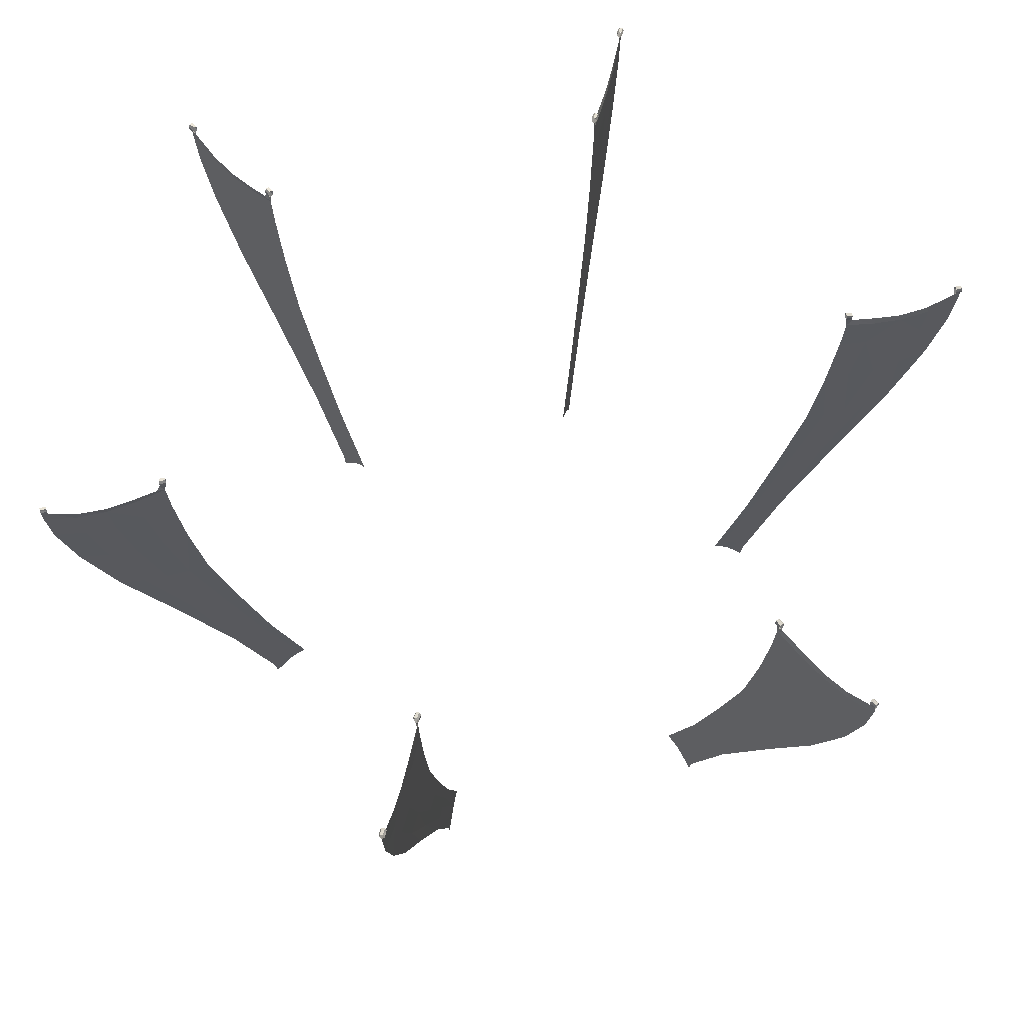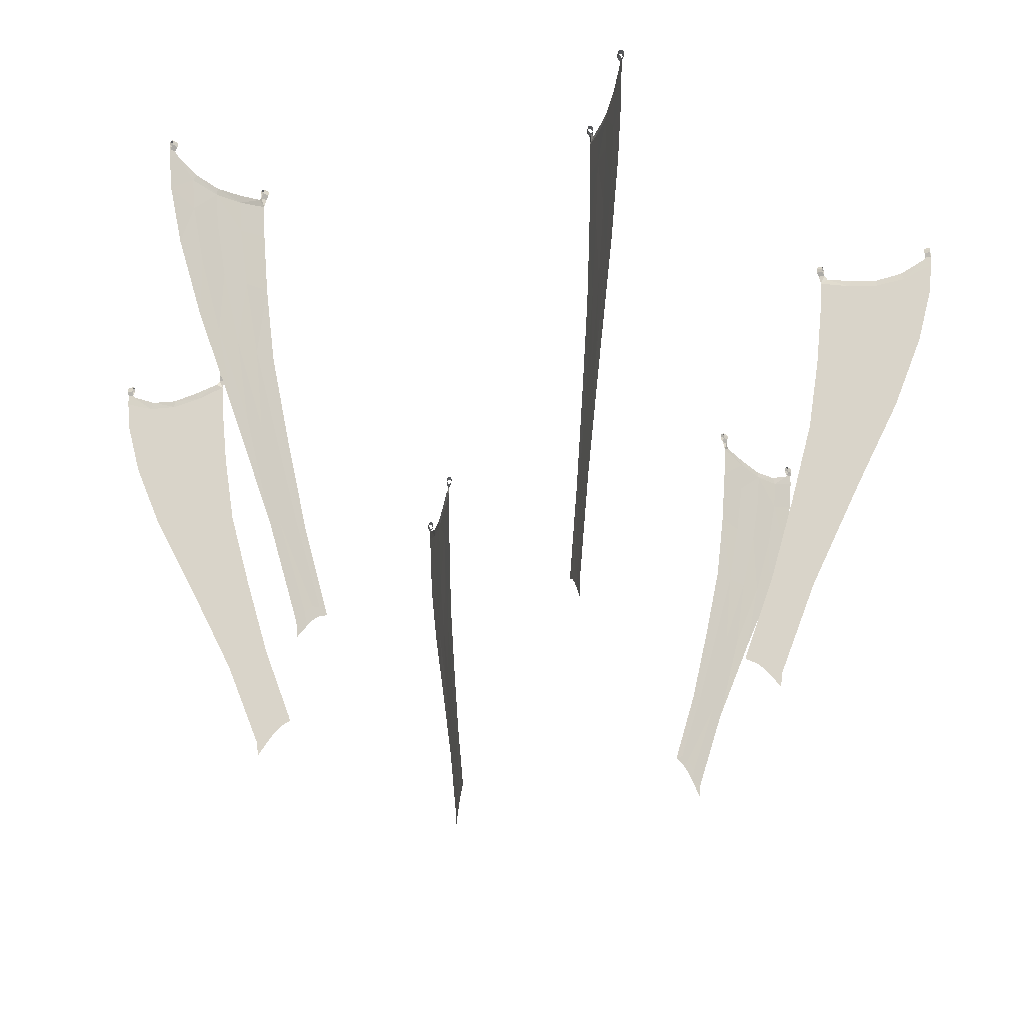
<metadata>
{"format":"obj","ext":"obj","renderer":"f3d","projection":"perspective","resolution":1024,"background":"white","views":[{"elev":62.4,"azim":134.4,"up":"+Y"},{"elev":-30.2,"azim":107.1,"up":"+Y"}]}
</metadata>
<code>
o TowerSailsLOD2
v 6.977 13.02 4.023
v 7.09 13.1 4.031
v 7.07 13.02 4.078
v 6.996 13.1 3.98
v 7.09 13.16 4.031
v 6.996 13.16 3.977
v 7.074 13.21 4.055
v 6.984 13.22 4
v 7.051 13.2 4.102
v 6.957 13.2 4.047
v 6.949 13.16 4.066
v 7.039 13.16 4.117
v 6.961 13.09 4.062
v 7.043 13.1 4.109
v 6.977 13.02 4.023
v 7.07 13.02 4.078
v 6.965 12.98 4.016
v 7.059 12.84 4.074
v 6.609 12.63 3.816
v 6.566 12.76 3.779
v 6.992 12.23 4.035
v 6.16 12.58 3.557
v 6.164 12.7 3.541
v 6.551 12.05 3.781
v 6.746 11.23 3.896
v 5.711 12.67 3.299
v 5.766 12.8 3.305
v 5.387 12.92 3.08
v 6.328 11.06 3.654
v 6.285 9.922 3.629
v 6.105 12 3.525
v 5.664 12.08 3.27
v 5.91 10.99 3.414
v 5.934 9.797 3.426
v 5.59 8.367 3.229
v 5.496 11.02 3.172
v 5.324 8.328 3.072
v 4.793 6.492 2.766
v 5.578 9.742 3.221
v 4.633 6.625 2.674
v 5.055 8.297 2.918
v 5.227 9.734 3.018
v 5.109 11.09 2.949
v 4.914 9.75 2.836
v 5.223 12.22 3.016
v 5.262 12.84 3.039
v 5.324 13.01 3.076
v 5.238 13.02 3.014
v 5.285 13.08 3.102
v 5.203 13.09 3.039
v 5.277 13.14 3.111
v 5.195 13.15 3.049
v 5.289 13.2 3.1
v 5.203 13.2 3.037
v 5.234 13.21 2.996
v 5.32 13.2 3.059
v 5.254 13.16 2.971
v 5.34 13.16 3.033
v 5.258 13.09 2.971
v 5.344 13.09 3.035
v 5.238 13.02 3.014
v 5.324 13.01 3.076
v 6.973 13.02 -4.027
v 7.039 13.1 -4.121
v 7.066 13.02 -4.082
v 6.945 13.1 -4.07
v 7.035 13.16 -4.125
v 6.941 13.16 -4.07
v 7.051 13.21 -4.098
v 6.957 13.22 -4.047
v 7.078 13.2 -4.055
v 6.984 13.2 -4
v 7 13.16 -3.986
v 7.086 13.16 -4.035
v 6.996 13.09 -3.996
v 7.082 13.1 -4.043
v 6.973 13.02 -4.027
v 7.066 13.02 -4.082
v 6.961 12.98 -4.023
v 7.059 12.84 -4.074
v 6.609 12.62 -3.816
v 6.555 12.76 -3.797
v 6.992 12.23 -4.035
v 6.16 12.58 -3.557
v 6.148 12.7 -3.568
v 6.551 12.05 -3.781
v 6.746 11.23 -3.896
v 5.711 12.67 -3.299
v 5.746 12.8 -3.342
v 5.359 12.92 -3.125
v 6.328 11.06 -3.654
v 6.285 9.922 -3.629
v 6.105 12 -3.525
v 5.664 12.08 -3.27
v 5.91 10.99 -3.414
v 5.934 9.797 -3.426
v 5.59 8.367 -3.229
v 5.496 11.02 -3.172
v 5.324 8.328 -3.072
v 4.793 6.492 -2.766
v 5.578 9.742 -3.221
v 4.633 6.625 -2.674
v 5.055 8.297 -2.918
v 5.227 9.734 -3.018
v 5.109 11.09 -2.949
v 4.914 9.75 -2.836
v 5.223 12.22 -3.016
v 5.262 12.84 -3.039
v 5.328 13.01 -3.074
v 5.23 13.02 -3.031
v 5.328 13.08 -3.025
v 5.234 13.09 -2.986
v 5.332 13.14 -3.014
v 5.238 13.15 -2.975
v 5.328 13.2 -3.031
v 5.23 13.2 -2.99
v 5.211 13.21 -3.037
v 5.309 13.2 -3.08
v 5.199 13.16 -3.066
v 5.297 13.16 -3.109
v 5.203 13.09 -3.068
v 5.301 13.09 -3.109
v 5.23 13.02 -3.031
v 5.328 13.01 -3.074
v -0.003763 13.02 -8.055
v -0.05194 13.1 -8.156
v -0.003763 13.02 -8.156
v -0.05197 13.1 -8.047
v -0.05466 13.16 -8.156
v -0.05466 13.16 -8.047
v -0.02496 13.21 -8.156
v -0.0249 13.22 -8.047
v 0.02705 13.2 -8.156
v 0.02693 13.2 -8.047
v 0.04727 13.16 -8.055
v 0.04657 13.16 -8.156
v 0.03821 13.09 -8.055
v 0.03775 13.1 -8.156
v -0.003763 13.02 -8.055
v -0.003763 13.02 -8.156
v -0.004555 12.98 -8.039
v 0 12.84 -8.148
v 0 12.62 -7.633
v -0.009926 12.76 -7.574
v -1e-05 12.23 -8.07
v 0 12.58 -7.113
v -0.0153 12.7 -7.109
v -1e-05 12.05 -7.563
v -8e-06 11.23 -7.793
v 0 12.67 -6.598
v -0.02066 12.8 -6.645
v -0.02605 12.92 -6.207
v -8e-06 11.06 -7.309
v -3e-06 9.922 -7.258
v -1e-05 12 -7.051
v -1e-05 12.08 -6.539
v -8e-06 10.99 -6.828
v -3e-06 9.797 -6.852
v 1e-06 8.367 -6.457
v -8e-06 11.02 -6.344
v 0 8.328 -6.145
v 8e-06 6.492 -5.531
v -3e-06 9.742 -6.441
v 8e-06 6.625 -5.348
v 0 8.297 -5.836
v -3e-06 9.734 -6.035
v -8e-06 11.09 -5.898
v -3e-06 9.75 -5.672
v -1e-05 12.22 -6.031
v 0 12.84 -6.078
v 0.001905 13.01 -6.152
v -0.01044 13.02 -6.043
v 0.04349 13.08 -6.129
v 0.02991 13.09 -6.027
v 0.05603 13.14 -6.125
v 0.04263 13.15 -6.023
v 0.03952 13.2 -6.133
v 0.02712 13.2 -6.027
v -0.02387 13.21 -6.031
v -0.01169 13.2 -6.137
v -0.05594 13.16 -6.035
v -0.04367 13.16 -6.141
v -0.05603 13.09 -6.039
v -0.04361 13.09 -6.145
v -0.01044 13.02 -6.043
v 0.001905 13.01 -6.152
v -6.973 13.02 4.027
v -7.039 13.1 4.121
v -7.066 13.02 4.082
v -6.945 13.1 4.07
v -7.035 13.16 4.125
v -6.941 13.16 4.07
v -7.051 13.21 4.098
v -6.957 13.22 4.047
v -7.078 13.2 4.055
v -6.984 13.2 4
v -7 13.16 3.986
v -7.086 13.16 4.035
v -6.996 13.09 3.996
v -7.082 13.1 4.043
v -6.973 13.02 4.027
v -7.066 13.02 4.082
v -6.961 12.98 4.023
v -7.059 12.84 4.074
v -6.609 12.63 3.816
v -6.555 12.76 3.797
v -6.992 12.23 4.035
v -6.16 12.58 3.557
v -6.148 12.7 3.568
v -6.551 12.05 3.781
v -6.746 11.23 3.896
v -5.711 12.67 3.299
v -5.746 12.8 3.342
v -5.359 12.92 3.125
v -6.328 11.06 3.654
v -6.285 9.922 3.629
v -6.105 12 3.525
v -5.664 12.08 3.27
v -5.91 10.99 3.414
v -5.934 9.797 3.426
v -5.59 8.367 3.229
v -5.496 11.02 3.172
v -5.324 8.328 3.072
v -4.793 6.492 2.766
v -5.578 9.742 3.221
v -4.633 6.625 2.674
v -5.055 8.297 2.918
v -5.227 9.734 3.018
v -5.109 11.09 2.949
v -4.914 9.75 2.836
v -5.223 12.22 3.016
v -5.262 12.84 3.039
v -5.328 13.01 3.074
v -5.23 13.02 3.031
v -5.328 13.08 3.025
v -5.234 13.09 2.986
v -5.332 13.14 3.014
v -5.238 13.15 2.975
v -5.328 13.2 3.031
v -5.23 13.2 2.99
v -5.211 13.21 3.037
v -5.309 13.2 3.08
v -5.199 13.16 3.066
v -5.297 13.16 3.109
v -5.203 13.09 3.068
v -5.301 13.09 3.109
v -5.23 13.02 3.031
v -5.328 13.01 3.074
v -6.977 13.02 -4.023
v -7.09 13.1 -4.031
v -7.07 13.02 -4.078
v -6.996 13.1 -3.98
v -7.09 13.16 -4.031
v -6.996 13.16 -3.977
v -7.074 13.21 -4.055
v -6.984 13.22 -4
v -7.051 13.2 -4.102
v -6.957 13.2 -4.047
v -6.949 13.16 -4.066
v -7.039 13.16 -4.117
v -6.961 13.09 -4.063
v -7.043 13.1 -4.109
v -6.977 13.02 -4.023
v -7.07 13.02 -4.078
v -6.965 12.98 -4.016
v -7.059 12.84 -4.074
v -6.609 12.62 -3.816
v -6.566 12.76 -3.779
v -6.992 12.23 -4.035
v -6.16 12.58 -3.557
v -6.164 12.7 -3.541
v -6.551 12.05 -3.781
v -6.746 11.23 -3.896
v -5.711 12.67 -3.299
v -5.766 12.8 -3.305
v -5.387 12.92 -3.08
v -6.328 11.06 -3.654
v -6.285 9.922 -3.629
v -6.105 12 -3.525
v -5.664 12.08 -3.27
v -5.91 10.99 -3.414
v -5.934 9.797 -3.426
v -5.59 8.367 -3.229
v -5.496 11.02 -3.172
v -5.324 8.328 -3.072
v -4.793 6.492 -2.766
v -5.578 9.742 -3.221
v -4.633 6.625 -2.674
v -5.055 8.297 -2.918
v -5.227 9.734 -3.018
v -5.109 11.09 -2.949
v -4.914 9.75 -2.836
v -5.223 12.22 -3.016
v -5.262 12.84 -3.039
v -5.324 13.01 -3.076
v -5.238 13.02 -3.014
v -5.285 13.08 -3.102
v -5.203 13.09 -3.039
v -5.277 13.14 -3.111
v -5.195 13.15 -3.049
v -5.289 13.2 -3.1
v -5.203 13.2 -3.037
v -5.234 13.21 -2.996
v -5.32 13.2 -3.059
v -5.254 13.16 -2.971
v -5.34 13.16 -3.033
v -5.258 13.09 -2.971
v -5.344 13.09 -3.035
v -5.238 13.02 -3.014
v -5.324 13.01 -3.076
v 0.003763 13.02 8.055
v 0.05194 13.1 8.156
v 0.003763 13.02 8.156
v 0.05197 13.1 8.047
v 0.05466 13.16 8.156
v 0.05466 13.16 8.047
v 0.02496 13.21 8.156
v 0.0249 13.22 8.047
v -0.02705 13.2 8.156
v -0.02693 13.2 8.047
v -0.04727 13.16 8.055
v -0.04657 13.16 8.156
v -0.03821 13.09 8.055
v -0.03775 13.1 8.156
v 0.003763 13.02 8.055
v 0.003763 13.02 8.156
v 0.004555 12.98 8.039
v -0 12.84 8.148
v -0 12.63 7.633
v 0.009926 12.76 7.574
v 1e-05 12.23 8.07
v -0 12.58 7.113
v 0.0153 12.7 7.109
v 1e-05 12.05 7.562
v 8e-06 11.23 7.793
v -0 12.67 6.598
v 0.02066 12.8 6.645
v 0.02605 12.92 6.207
v 8e-06 11.06 7.309
v 3e-06 9.922 7.258
v 1e-05 12 7.051
v 1e-05 12.08 6.539
v 8e-06 10.99 6.828
v 3e-06 9.797 6.852
v -1e-06 8.367 6.457
v 8e-06 11.02 6.344
v -0 8.328 6.145
v -8e-06 6.492 5.531
v 3e-06 9.742 6.441
v -8e-06 6.625 5.348
v -0 8.297 5.836
v 3e-06 9.734 6.035
v 8e-06 11.09 5.898
v 3e-06 9.75 5.672
v 1e-05 12.22 6.031
v -0 12.84 6.078
v -0.001905 13.01 6.152
v 0.01044 13.02 6.043
v -0.04349 13.08 6.129
v -0.02991 13.09 6.027
v -0.05603 13.14 6.125
v -0.04263 13.15 6.023
v -0.03952 13.2 6.133
v -0.02712 13.2 6.027
v 0.02387 13.21 6.031
v 0.01169 13.2 6.137
v 0.05594 13.16 6.035
v 0.04367 13.16 6.141
v 0.05603 13.09 6.039
v 0.04361 13.09 6.145
v 0.01044 13.02 6.043
v -0.001905 13.01 6.152
v 4.23 4.867 2.441
v 4.039 4.867 2.332
v 4.195 4.609 2.424
v 4.09 5.125 2.361
v 3.936 5.023 2.271
v 3.951 5.277 2.281
v 3.838 5.129 2.215
v 4.473 6.707 2.582
v 3.818 5.312 2.205
v 3.684 5.223 2.127
v 3.695 5.277 2.133
v 4.152 6.695 2.396
v 4.312 6.723 2.49
v 4.551 8.234 2.627
v 4.789 8.273 2.766
v 4.23 4.867 -2.441
v 4.039 4.867 -2.332
v 4.195 4.609 -2.424
v 4.09 5.125 -2.361
v 3.936 5.023 -2.271
v 3.951 5.277 -2.281
v 3.838 5.129 -2.215
v 4.473 6.707 -2.582
v 3.818 5.312 -2.203
v 3.684 5.223 -2.127
v 3.695 5.277 -2.133
v 4.152 6.695 -2.396
v 4.312 6.723 -2.49
v 4.551 8.234 -2.627
v 4.789 8.273 -2.766
v 1.2e-05 4.867 -4.883
v 1.1e-05 4.867 -4.664
v 1.1e-05 4.609 -4.848
v 1.2e-05 5.125 -4.723
v 1.1e-05 5.023 -4.543
v 1.2e-05 5.277 -4.563
v 1.1e-05 5.129 -4.43
v 8e-06 6.707 -5.164
v 1.2e-05 5.312 -4.406
v 1.1e-05 5.223 -4.254
v 1.2e-05 5.277 -4.266
v 8e-06 6.695 -4.793
v 8e-06 6.723 -4.98
v 0 8.234 -5.254
v 0 8.273 -5.531
v -4.23 4.867 2.441
v -4.039 4.867 2.332
v -4.195 4.609 2.424
v -4.09 5.125 2.361
v -3.936 5.023 2.271
v -3.951 5.277 2.281
v -3.838 5.129 2.215
v -4.473 6.707 2.582
v -3.818 5.312 2.203
v -3.684 5.223 2.127
v -3.695 5.277 2.133
v -4.152 6.695 2.396
v -4.312 6.723 2.49
v -4.551 8.234 2.627
v -4.789 8.273 2.766
v -4.23 4.867 -2.441
v -4.039 4.867 -2.332
v -4.195 4.609 -2.424
v -4.09 5.125 -2.361
v -3.936 5.023 -2.271
v -3.951 5.277 -2.281
v -3.838 5.129 -2.215
v -4.473 6.707 -2.582
v -3.818 5.312 -2.205
v -3.684 5.223 -2.127
v -3.695 5.277 -2.133
v -4.152 6.695 -2.396
v -4.312 6.723 -2.49
v -4.551 8.234 -2.627
v -4.789 8.273 -2.766
v -1.2e-05 4.867 4.883
v -1.1e-05 4.867 4.664
v -1.1e-05 4.609 4.848
v -1.2e-05 5.125 4.723
v -1.1e-05 5.023 4.543
v -1.2e-05 5.277 4.562
v -1.1e-05 5.129 4.43
v -8e-06 6.707 5.164
v -1.2e-05 5.313 4.406
v -1.1e-05 5.223 4.254
v -1.2e-05 5.277 4.266
v -8e-06 6.695 4.793
v -8e-06 6.723 4.98
v -0 8.234 5.254
v -0 8.273 5.531
f 1 2 3
f 4 2 1
f 4 5 2
f 6 5 4
f 6 7 5
f 8 7 6
f 8 9 7
f 10 9 8
f 11 9 10
f 12 9 11
f 13 12 11
f 14 12 13
f 15 14 13
f 16 14 15
f 17 16 15
f 18 16 17
f 17 19 18
f 20 19 17
f 18 19 21
f 20 22 19
f 23 22 20
f 21 19 24
f 19 22 24
f 21 24 25
f 23 26 22
f 27 26 23
f 28 26 27
f 25 24 29
f 25 29 30
f 24 22 31
f 24 31 29
f 31 22 32
f 32 22 26
f 29 31 33
f 31 32 33
f 30 29 34
f 29 33 34
f 30 34 35
f 33 32 36
f 35 34 37
f 35 37 38
f 34 33 39
f 34 39 37
f 33 36 39
f 38 37 40
f 37 39 41
f 37 41 40
f 39 36 42
f 39 42 41
f 36 43 42
f 32 43 36
f 42 43 44
f 45 43 32
f 26 45 32
f 46 45 26
f 46 26 28
f 28 47 46
f 46 47 48
f 47 49 48
f 48 49 50
f 49 51 50
f 50 51 52
f 51 53 52
f 52 53 54
f 54 53 55
f 55 53 56
f 55 56 57
f 57 56 58
f 57 58 59
f 59 58 60
f 59 60 61
f 61 60 62
f 63 64 65
f 66 64 63
f 66 67 64
f 68 67 66
f 68 69 67
f 70 69 68
f 70 71 69
f 72 71 70
f 73 71 72
f 74 71 73
f 75 74 73
f 76 74 75
f 77 76 75
f 78 76 77
f 79 78 77
f 80 78 79
f 79 81 80
f 82 81 79
f 80 81 83
f 82 84 81
f 85 84 82
f 83 81 86
f 81 84 86
f 83 86 87
f 85 88 84
f 89 88 85
f 90 88 89
f 87 86 91
f 87 91 92
f 86 84 93
f 86 93 91
f 93 84 94
f 94 84 88
f 91 93 95
f 93 94 95
f 92 91 96
f 91 95 96
f 92 96 97
f 95 94 98
f 97 96 99
f 97 99 100
f 96 95 101
f 96 101 99
f 95 98 101
f 100 99 102
f 99 101 103
f 99 103 102
f 101 98 104
f 101 104 103
f 98 105 104
f 94 105 98
f 104 105 106
f 107 105 94
f 88 107 94
f 108 107 88
f 108 88 90
f 90 109 108
f 108 109 110
f 109 111 110
f 110 111 112
f 111 113 112
f 112 113 114
f 113 115 114
f 114 115 116
f 116 115 117
f 117 115 118
f 117 118 119
f 119 118 120
f 119 120 121
f 121 120 122
f 121 122 123
f 123 122 124
f 125 126 127
f 128 126 125
f 128 129 126
f 130 129 128
f 130 131 129
f 132 131 130
f 132 133 131
f 134 133 132
f 135 133 134
f 136 133 135
f 137 136 135
f 138 136 137
f 139 138 137
f 140 138 139
f 141 140 139
f 142 140 141
f 141 143 142
f 144 143 141
f 142 143 145
f 144 146 143
f 147 146 144
f 145 143 148
f 143 146 148
f 145 148 149
f 147 150 146
f 151 150 147
f 152 150 151
f 149 148 153
f 149 153 154
f 148 146 155
f 148 155 153
f 155 146 156
f 156 146 150
f 153 155 157
f 155 156 157
f 154 153 158
f 153 157 158
f 154 158 159
f 157 156 160
f 159 158 161
f 159 161 162
f 158 157 163
f 158 163 161
f 157 160 163
f 162 161 164
f 161 163 165
f 161 165 164
f 163 160 166
f 163 166 165
f 160 167 166
f 156 167 160
f 166 167 168
f 169 167 156
f 150 169 156
f 170 169 150
f 170 150 152
f 152 171 170
f 170 171 172
f 171 173 172
f 172 173 174
f 173 175 174
f 174 175 176
f 175 177 176
f 176 177 178
f 178 177 179
f 179 177 180
f 179 180 181
f 181 180 182
f 181 182 183
f 183 182 184
f 183 184 185
f 185 184 186
f 187 188 189
f 190 188 187
f 190 191 188
f 192 191 190
f 192 193 191
f 194 193 192
f 194 195 193
f 196 195 194
f 197 195 196
f 198 195 197
f 199 198 197
f 200 198 199
f 201 200 199
f 202 200 201
f 203 202 201
f 204 202 203
f 203 205 204
f 206 205 203
f 204 205 207
f 206 208 205
f 209 208 206
f 207 205 210
f 205 208 210
f 207 210 211
f 209 212 208
f 213 212 209
f 214 212 213
f 211 210 215
f 211 215 216
f 210 208 217
f 210 217 215
f 217 208 218
f 218 208 212
f 215 217 219
f 217 218 219
f 216 215 220
f 215 219 220
f 216 220 221
f 219 218 222
f 221 220 223
f 221 223 224
f 220 219 225
f 220 225 223
f 219 222 225
f 224 223 226
f 223 225 227
f 223 227 226
f 225 222 228
f 225 228 227
f 222 229 228
f 218 229 222
f 228 229 230
f 231 229 218
f 212 231 218
f 232 231 212
f 232 212 214
f 214 233 232
f 232 233 234
f 233 235 234
f 234 235 236
f 235 237 236
f 236 237 238
f 237 239 238
f 238 239 240
f 240 239 241
f 241 239 242
f 241 242 243
f 243 242 244
f 243 244 245
f 245 244 246
f 245 246 247
f 247 246 248
f 249 250 251
f 252 250 249
f 252 253 250
f 254 253 252
f 254 255 253
f 256 255 254
f 256 257 255
f 258 257 256
f 259 257 258
f 260 257 259
f 261 260 259
f 262 260 261
f 263 262 261
f 264 262 263
f 265 264 263
f 266 264 265
f 265 267 266
f 268 267 265
f 266 267 269
f 268 270 267
f 271 270 268
f 269 267 272
f 267 270 272
f 269 272 273
f 271 274 270
f 275 274 271
f 276 274 275
f 273 272 277
f 273 277 278
f 272 270 279
f 272 279 277
f 279 270 280
f 280 270 274
f 277 279 281
f 279 280 281
f 278 277 282
f 277 281 282
f 278 282 283
f 281 280 284
f 283 282 285
f 283 285 286
f 282 281 287
f 282 287 285
f 281 284 287
f 286 285 288
f 285 287 289
f 285 289 288
f 287 284 290
f 287 290 289
f 284 291 290
f 280 291 284
f 290 291 292
f 293 291 280
f 274 293 280
f 294 293 274
f 294 274 276
f 276 295 294
f 294 295 296
f 295 297 296
f 296 297 298
f 297 299 298
f 298 299 300
f 299 301 300
f 300 301 302
f 302 301 303
f 303 301 304
f 303 304 305
f 305 304 306
f 305 306 307
f 307 306 308
f 307 308 309
f 309 308 310
f 311 312 313
f 314 312 311
f 314 315 312
f 316 315 314
f 316 317 315
f 318 317 316
f 318 319 317
f 320 319 318
f 321 319 320
f 322 319 321
f 323 322 321
f 324 322 323
f 325 324 323
f 326 324 325
f 327 326 325
f 328 326 327
f 327 329 328
f 330 329 327
f 328 329 331
f 330 332 329
f 333 332 330
f 331 329 334
f 329 332 334
f 331 334 335
f 333 336 332
f 337 336 333
f 338 336 337
f 335 334 339
f 335 339 340
f 334 332 341
f 334 341 339
f 341 332 342
f 342 332 336
f 339 341 343
f 341 342 343
f 340 339 344
f 339 343 344
f 340 344 345
f 343 342 346
f 345 344 347
f 345 347 348
f 344 343 349
f 344 349 347
f 343 346 349
f 348 347 350
f 347 349 351
f 347 351 350
f 349 346 352
f 349 352 351
f 346 353 352
f 342 353 346
f 352 353 354
f 355 353 342
f 336 355 342
f 356 355 336
f 356 336 338
f 338 357 356
f 356 357 358
f 357 359 358
f 358 359 360
f 359 361 360
f 360 361 362
f 361 363 362
f 362 363 364
f 364 363 365
f 365 363 366
f 365 366 367
f 367 366 368
f 367 368 369
f 369 368 370
f 369 370 371
f 371 370 372
f 373 374 375
f 376 374 373
f 373 38 376
f 374 376 377
f 376 38 40
f 377 376 378
f 40 378 376
f 377 378 379
f 380 378 40
f 40 41 380
f 379 378 381
f 379 381 382
f 382 381 383
f 381 384 383
f 378 385 381
f 385 384 381
f 380 385 378
f 385 386 384
f 380 387 385
f 387 386 385
f 41 387 380
f 387 44 386
f 41 42 387
f 42 44 387
f 388 389 390
f 391 389 388
f 388 100 391
f 389 391 392
f 391 100 102
f 392 391 393
f 102 393 391
f 392 393 394
f 395 393 102
f 102 103 395
f 394 393 396
f 394 396 397
f 397 396 398
f 396 399 398
f 393 400 396
f 400 399 396
f 395 400 393
f 400 401 399
f 395 402 400
f 402 401 400
f 103 402 395
f 402 106 401
f 103 104 402
f 104 106 402
f 403 404 405
f 406 404 403
f 403 162 406
f 404 406 407
f 406 162 164
f 407 406 408
f 164 408 406
f 407 408 409
f 410 408 164
f 164 165 410
f 409 408 411
f 409 411 412
f 412 411 413
f 411 414 413
f 408 415 411
f 415 414 411
f 410 415 408
f 415 416 414
f 410 417 415
f 417 416 415
f 165 417 410
f 417 168 416
f 165 166 417
f 166 168 417
f 418 419 420
f 421 419 418
f 418 224 421
f 419 421 422
f 421 224 226
f 422 421 423
f 226 423 421
f 422 423 424
f 425 423 226
f 226 227 425
f 424 423 426
f 424 426 427
f 427 426 428
f 426 429 428
f 423 430 426
f 430 429 426
f 425 430 423
f 430 431 429
f 425 432 430
f 432 431 430
f 227 432 425
f 432 230 431
f 227 228 432
f 228 230 432
f 433 434 435
f 436 434 433
f 433 286 436
f 434 436 437
f 436 286 288
f 437 436 438
f 288 438 436
f 437 438 439
f 440 438 288
f 288 289 440
f 439 438 441
f 439 441 442
f 442 441 443
f 441 444 443
f 438 445 441
f 445 444 441
f 440 445 438
f 445 446 444
f 440 447 445
f 447 446 445
f 289 447 440
f 447 292 446
f 289 290 447
f 290 292 447
f 448 449 450
f 451 449 448
f 448 348 451
f 449 451 452
f 451 348 350
f 452 451 453
f 350 453 451
f 452 453 454
f 455 453 350
f 350 351 455
f 454 453 456
f 454 456 457
f 457 456 458
f 456 459 458
f 453 460 456
f 460 459 456
f 455 460 453
f 460 461 459
f 455 462 460
f 462 461 460
f 351 462 455
f 462 354 461
f 351 352 462
f 352 354 462

</code>
